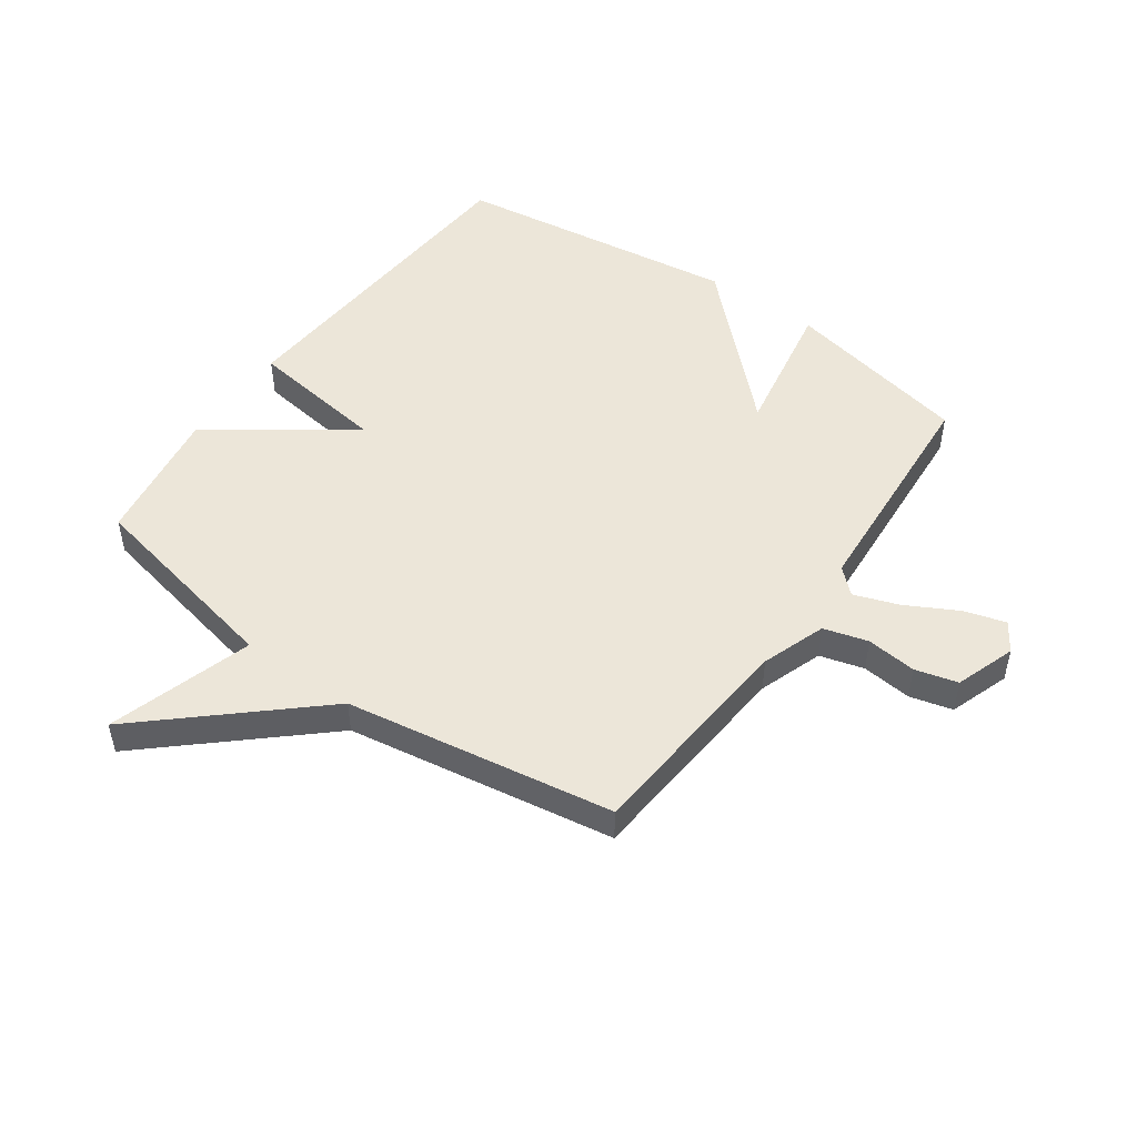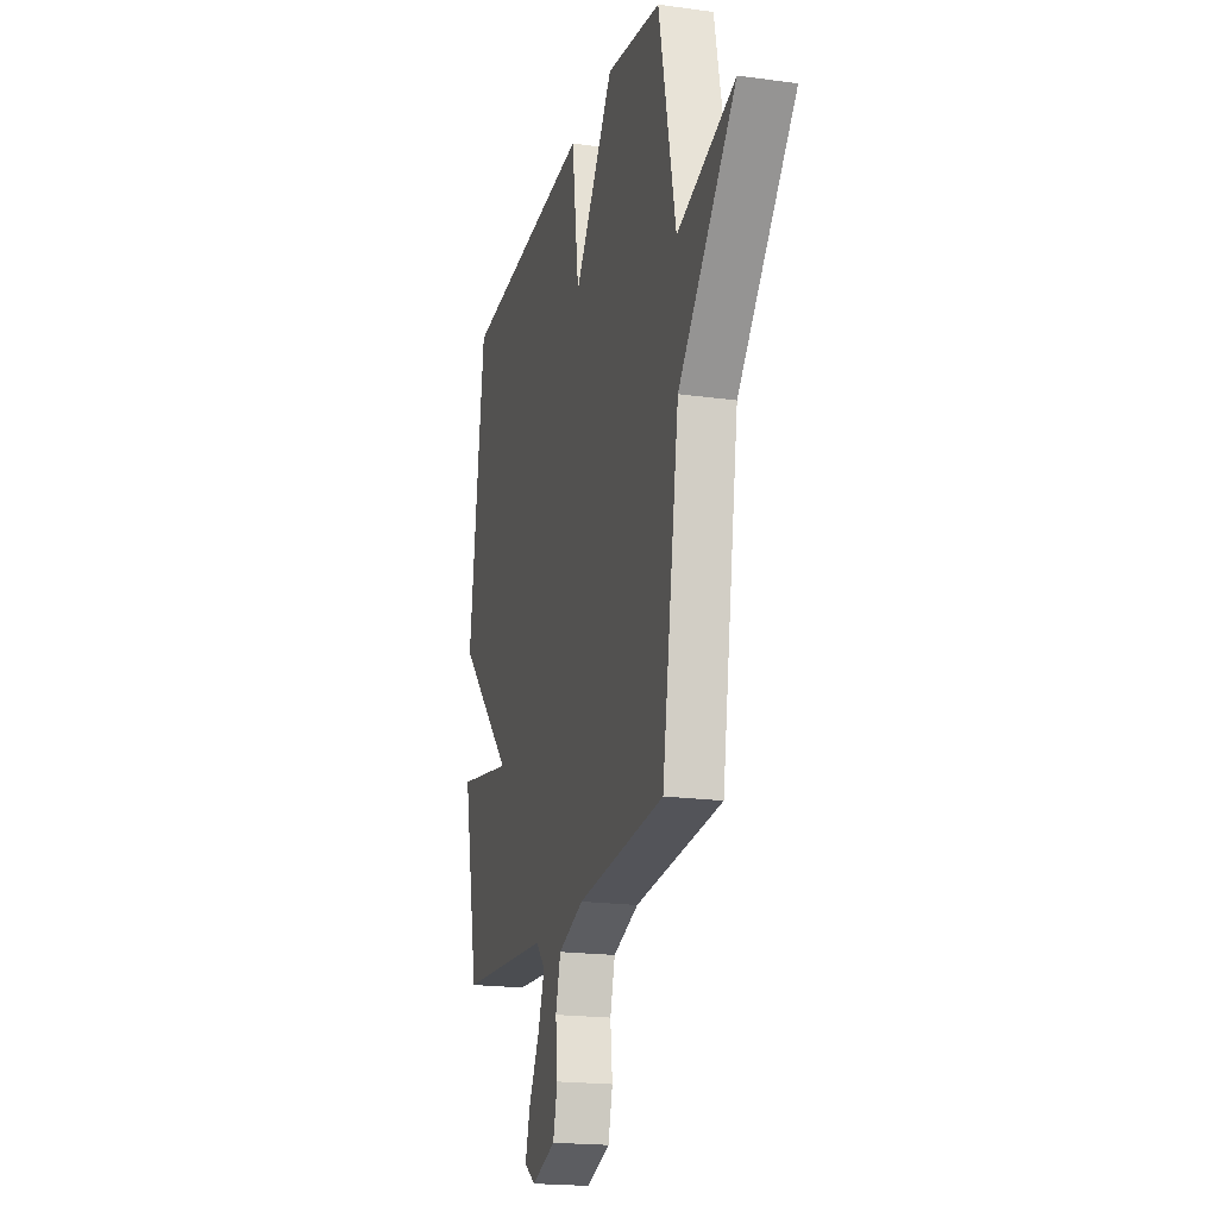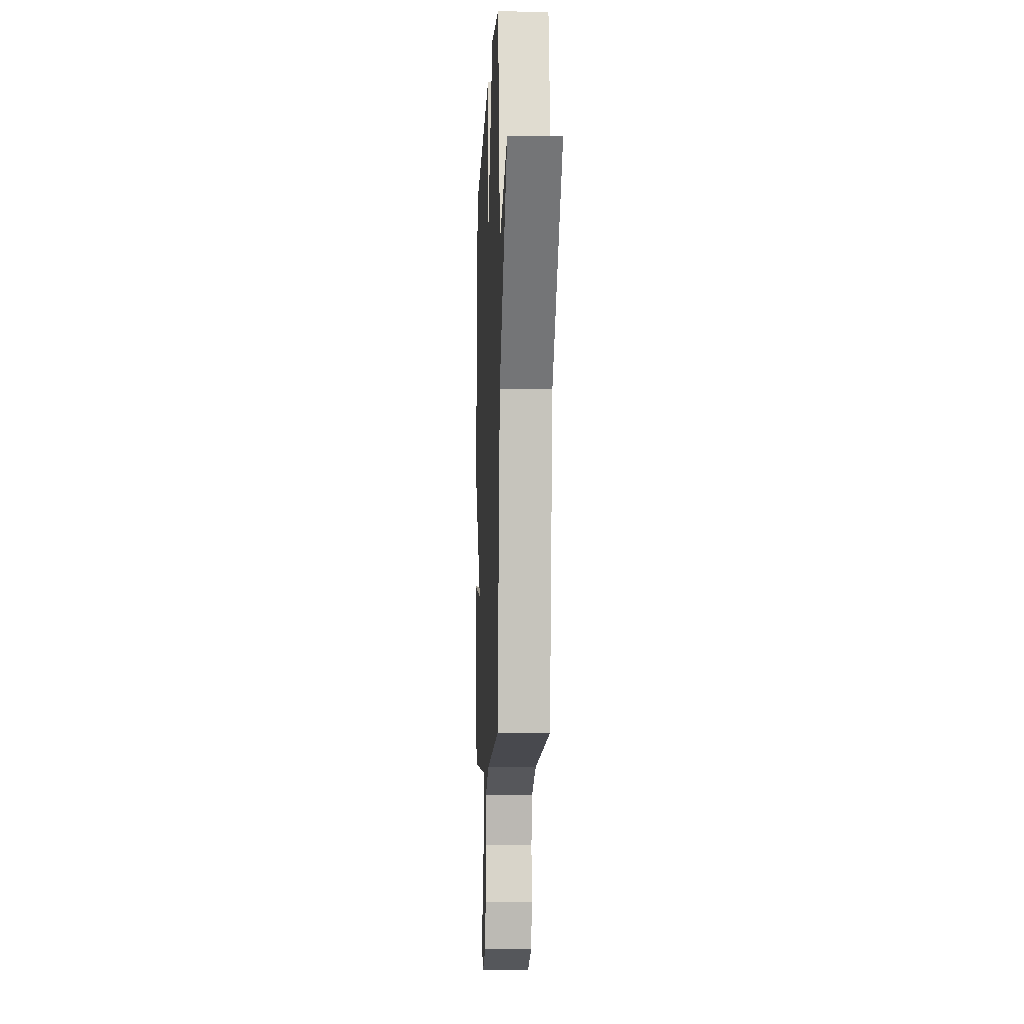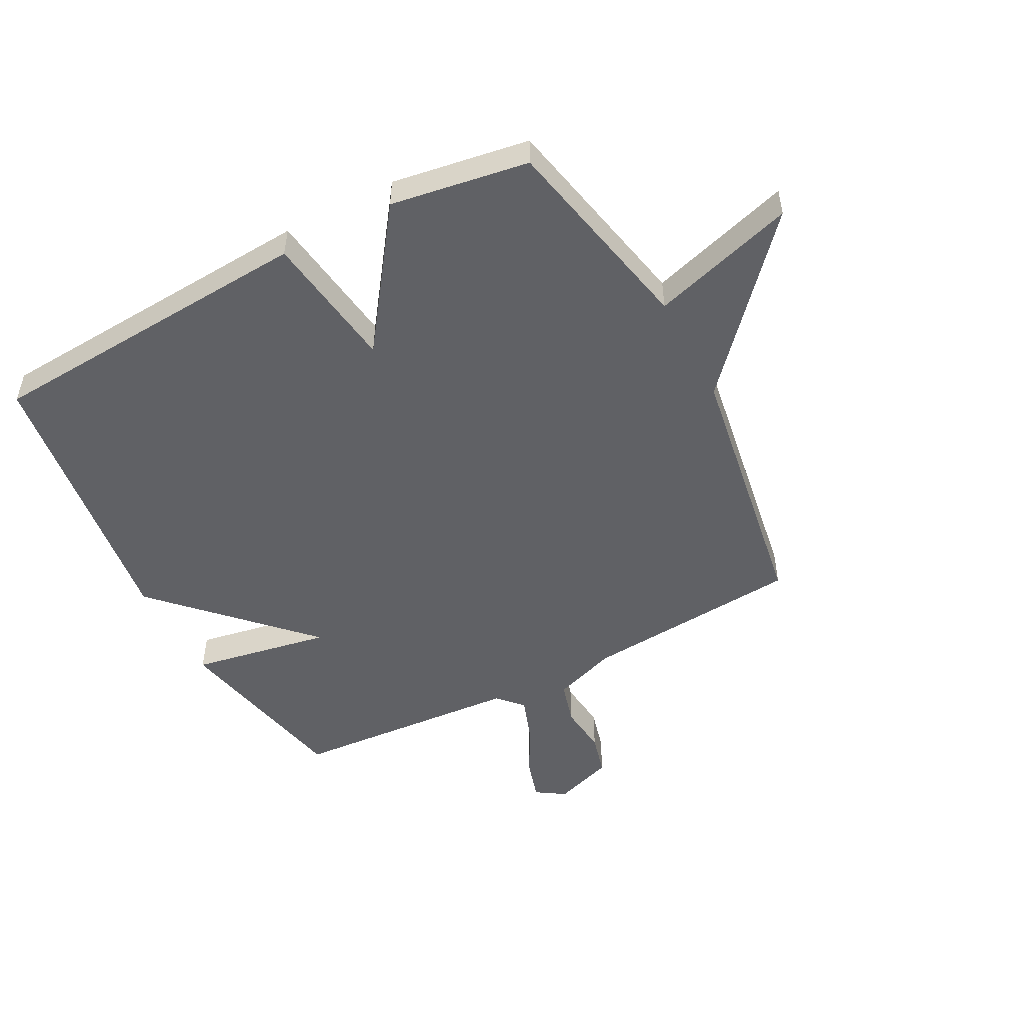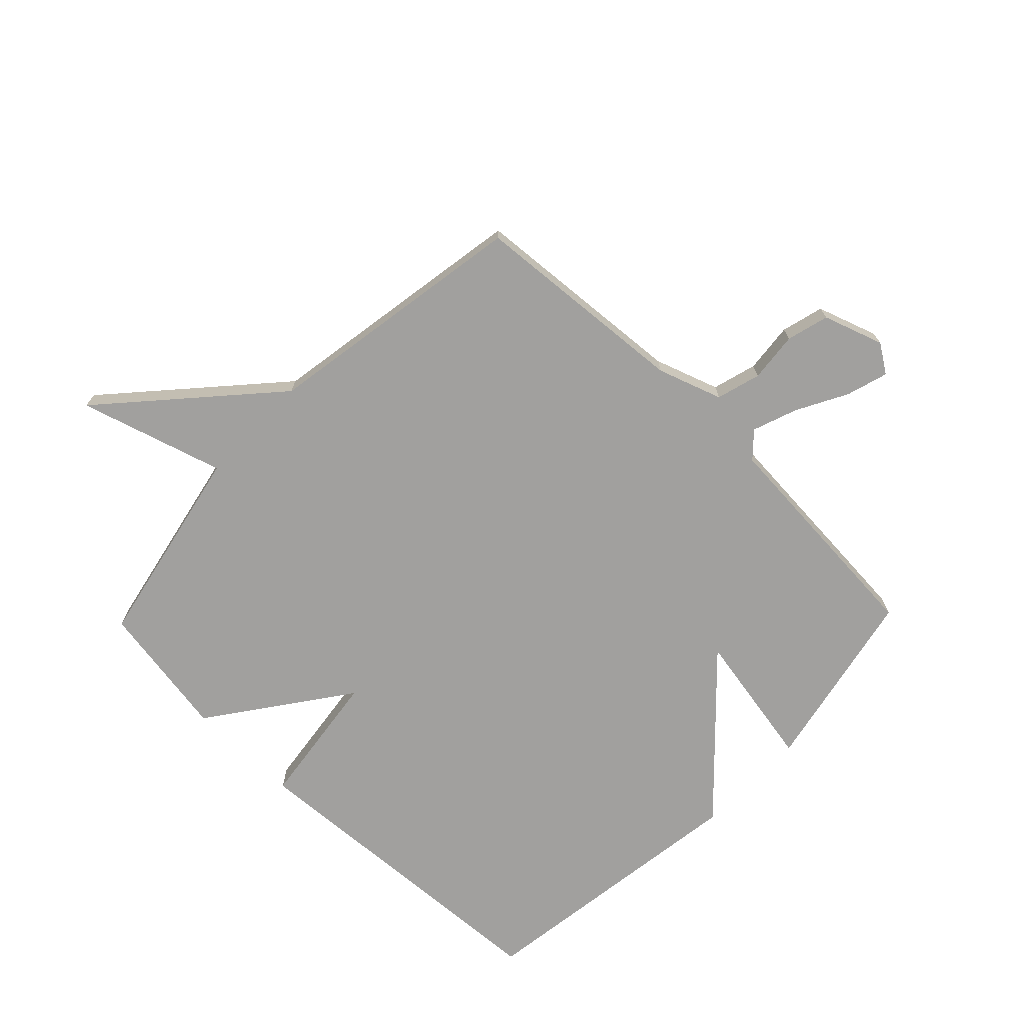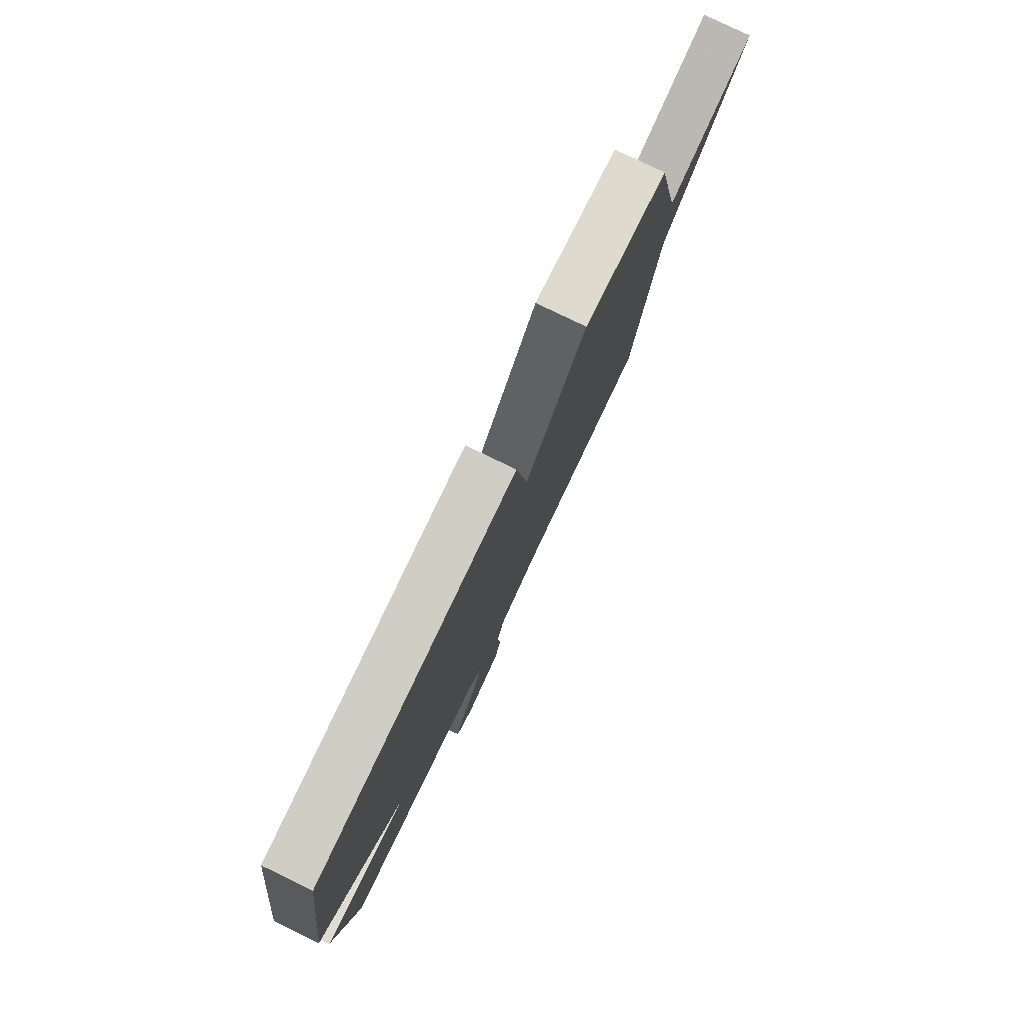
<metadata>
{"format":"obj","ext":"obj","renderer":"f3d","projection":"perspective","resolution":1024,"background":"white","views":[{"elev":49.4,"azim":125.4,"up":"+Y"},{"elev":-19.5,"azim":75.5,"up":"+Z"},{"elev":-8.1,"azim":87.6,"up":"+Z"},{"elev":-50.3,"azim":27.8,"up":"+Y"},{"elev":-71.8,"azim":135.9,"up":"+Y"},{"elev":79.9,"azim":-64.3,"up":"+Z"}]}
</metadata>
<code>
v 0.5 0.07 0.5
v 0.573 0.07 0.153
v 0.818 0.07 0.227
v 0.573 0.07 -0.047
v 0.5 0.07 -0.5
v 0.128 0.07 -0.53
v 0.019 0.07 -0.568
v -0.002 0.07 -0.643
v 0.007 0.07 -0.728
v -0.012 0.07 -0.8
v -0.114 0.07 -0.835
v -0.163 0.07 -0.803
v -0.142 0.07 -0.732
v -0.096 0.07 -0.646
v -0.069 0.07 -0.57
v -0.108 0.07 -0.528
v -0.5 0.07 -0.5
v -0.566 0.07 -0.184
v -0.329 0.07 -0.227
v -0.566 0.07 0.016
v -0.5 0.07 0.5
v 0.066 0.07 0.537
v 0.098 0.07 0.303
v 0.266 0.07 0.537
v 0.5 0 0.5
v 0.573 0 0.153
v 0.818 0 0.227
v 0.573 0 -0.047
v 0.5 0 -0.5
v 0.128 0 -0.53
v 0.019 0 -0.568
v -0.002 0 -0.643
v 0.007 0 -0.728
v -0.012 0 -0.8
v -0.114 0 -0.835
v -0.163 0 -0.803
v -0.142 0 -0.732
v -0.096 0 -0.646
v -0.069 0 -0.57
v -0.108 0 -0.528
v -0.5 0 -0.5
v -0.566 0 -0.184
v -0.329 0 -0.227
v -0.566 0 0.016
v -0.5 0 0.5
v 0.066 0 0.537
v 0.098 0 0.303
v 0.266 0 0.537
f 23 24 1 2
f 21 22 23
f 20 21 23
f 19 20 23
f 19 23 2
f 16 17 18 19
f 2 3 4
f 19 2 4
f 16 19 4
f 15 16 4
f 14 15 4
f 12 13 14
f 11 12 14
f 10 11 14
f 9 10 14
f 8 9 14
f 7 8 14
f 7 14 4
f 6 7 4
f 4 5 6
f 26 25 48 47
f 47 46 45
f 47 45 44
f 47 44 43
f 26 47 43
f 43 42 41 40
f 28 27 26
f 28 26 43
f 28 43 40
f 28 40 39
f 28 39 38
f 38 37 36
f 38 36 35
f 38 35 34
f 38 34 33
f 38 33 32
f 38 32 31
f 28 38 31
f 28 31 30
f 30 29 28
f 1 25 26 2
f 2 26 27 3
f 3 27 28 4
f 4 28 29 5
f 5 29 30 6
f 6 30 31 7
f 7 31 32 8
f 8 32 33 9
f 9 33 34 10
f 10 34 35 11
f 11 35 36 12
f 12 36 37 13
f 13 37 38 14
f 14 38 39 15
f 15 39 40 16
f 16 40 41 17
f 17 41 42 18
f 18 42 43 19
f 19 43 44 20
f 20 44 45 21
f 21 45 46 22
f 22 46 47 23
f 23 47 48 24
f 24 48 25 1

</code>
